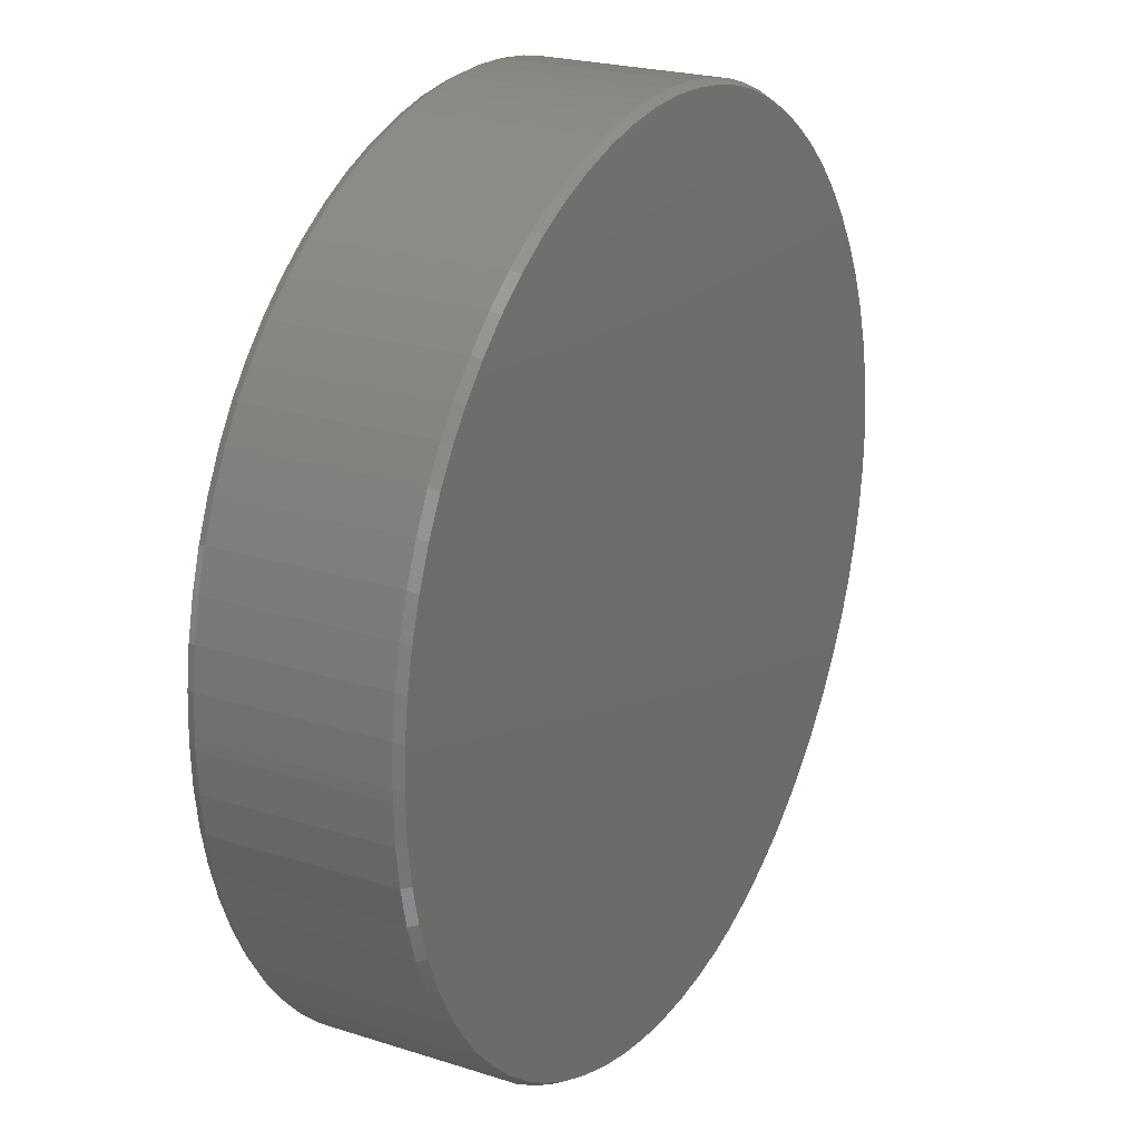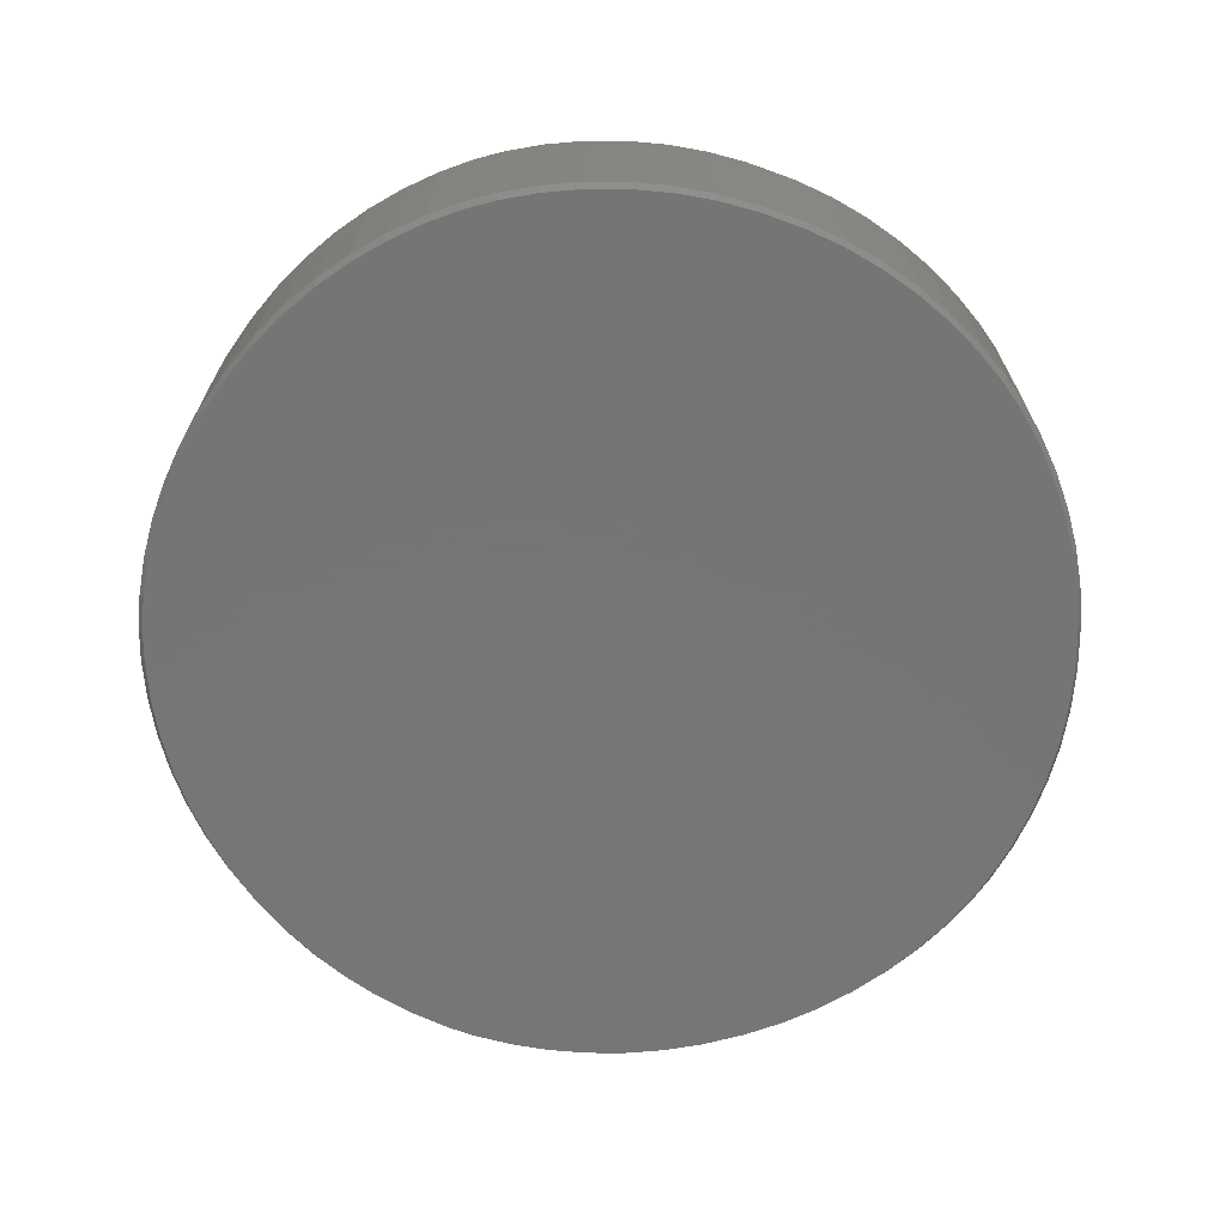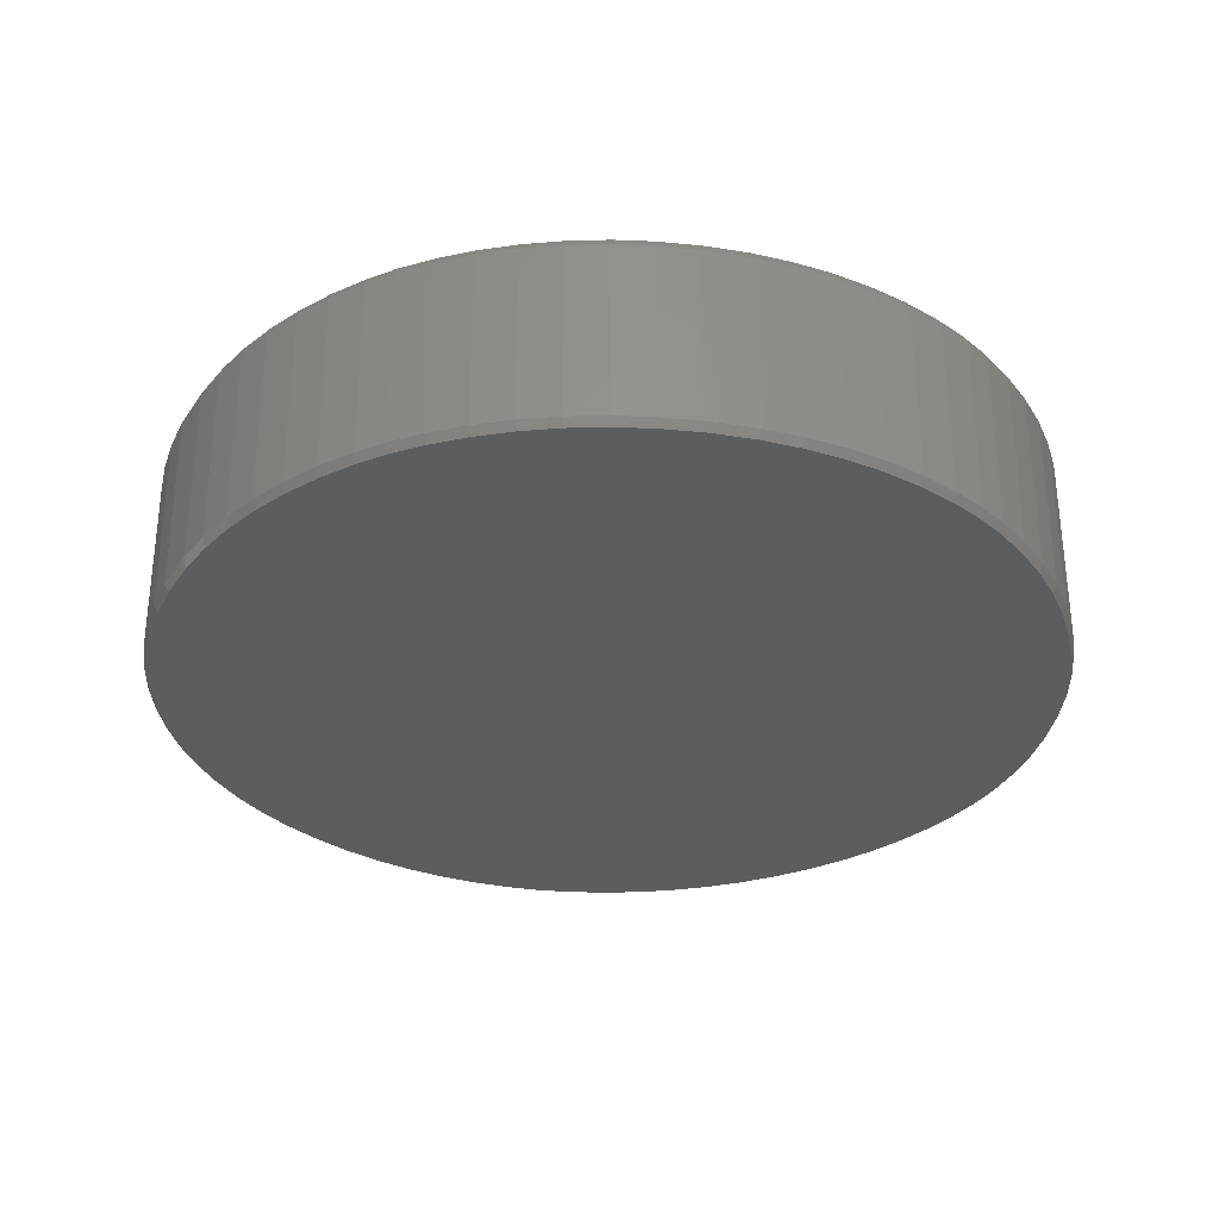
<metadata>
{"format":"stl","ext":"stl","renderer":"f3d","projection":"perspective","resolution":1024,"background":"white","views":[{"elev":23.0,"azim":-61.5,"up":"+Y"},{"elev":-68.1,"azim":-37.6,"up":"+Z"},{"elev":-31.8,"azim":-100.7,"up":"+Z"}]}
</metadata>
<code>
# stl→obj: 308 verts, 612 faces
v 0.4401 -0.07226 0
v 0.4452 -0.03334 0
v 0.4451 -0.07226 0.008659
v -0.4059 -0.1961 0.008659
v -0.421 -0.1598 0.1913
v -0.421 -0.1598 0.008659
v -0.1103 -0.4347 0.008659
v -0.07351 -0.4384 0
v -0.07196 -0.4432 0.008659
v 0.4502 -0.03334 0.008659
v 0.004635 0.4452 0
v -0.03304 0.4483 0.008659
v 0.00618 0.45 0.008659
v -0.3878 -0.2309 0.1913
v -0.4019 -0.1931 0.2
v -0.4059 -0.1961 0.1913
v -0.07196 -0.4432 0.1913
v -0.1103 -0.4347 0.1913
v 0.4502 -0.03334 0.1913
v 0.4451 -0.07226 0.1913
v -0.2902 0.3381 0
v -0.3192 0.3116 0
v -0.2943 0.3411 0.008659
v -0.3232 0.3146 0.1913
v -0.2943 0.3411 0.1913
v 0.4451 0.07226 0.1913
v 0.4316 0.1106 0.2
v 0.4401 0.07226 0.2
v 0.2843 0.3484 0.008659
v 0.3132 0.3218 0.008659
v 0.2827 0.3436 0
v 0.15 0.426 0.008659
v 0.1836 0.4067 0
v 0.1485 0.4213 0
v -0.3686 0.261 0.1913
v -0.3646 0.2581 0.2
v -0.3497 0.2856 0.1913
v -0.1477 -0.4229 0.008659
v -0.1493 -0.4181 0
v 0.2516 0.3675 0
v 0.4047 -0.1843 0
v 0.2185 0.3886 0
v -0.1118 -0.4299 0
v -0.03458 0.4435 0.2
v 0.00618 0.45 0.1913
v -0.03304 0.4483 0.1913
v -0.4413 0.08402 0.1913
v -0.4328 0.1223 0.008659
v -0.4413 0.08402 0.008659
v 0.4366 -0.1106 0.008659
v 0.08432 -0.4432 0.008659
v 0.04385 -0.4435 0
v 0.08278 -0.4384 0
v 0.08432 -0.4432 0.1913
v 0.0454 -0.4483 0.008659
v -0.4464 -0.0451 0.008659
v -0.4464 -0.0451 0.1913
v -0.4481 -0.005877 0.008659
v -0.4464 0.0451 0.008659
v -0.4464 0.0451 0.1913
v 0.0454 0.4483 0.1913
v 0.08432 0.4432 0.1913
v 0.0454 0.4483 0.008659
v -0.07351 0.4384 0
v -0.1118 0.4299 0
v -0.4481 -0.005877 0.1913
v -0.4481 0.005877 0.1913
v -0.444 0.002938 0.2
v -0.444 -0.002938 0.2
v -0.23 0.3861 0.1913
v -0.1952 0.4042 0.1913
v -0.23 0.3861 0.008659
v -0.4169 0.1568 0.2
v 0.2516 -0.3675 0.2
v -0.4019 0.1931 0.2
v -0.1952 -0.4042 0.008659
v -0.23 -0.3861 0.008659
v -0.1911 -0.4013 0
v 0.2531 0.3723 0.008659
v 0.22 0.3933 0.008659
v -0.3457 0.2827 0
v -0.3646 0.2581 0
v -0.03458 0.4435 0
v -0.4372 -0.08108 0.2
v -0.4413 -0.08402 0.1913
v -0.2902 0.3381 0.2
v -0.3192 0.3116 0.2
v -0.4059 0.1961 0.008659
v -0.421 0.1598 0.008659
v -0.4059 0.1961 0.1913
v 0.4467 0 0
v 0.4502 0.03334 0.008659
v 0.4517 0 0.008659
v -0.2631 0.365 0.1913
v -0.3232 -0.3146 0.008659
v -0.3192 -0.3116 0
v -0.2943 -0.3411 0.008659
v -0.03304 -0.4483 0.1913
v 0.004635 -0.4452 0.2
v -0.03458 -0.4435 0.2
v 0.1485 0.4213 0.2
v 0.1852 0.4115 0.1913
v 0.15 0.426 0.1913
v -0.07196 0.4432 0.1913
v 0.4401 -0.07226 0.2
v -0.1103 0.4347 0.008659
v -0.1493 0.4181 0
v -0.1477 0.4229 0.008659
v -0.1477 -0.4229 0.1913
v -0.3497 0.2856 0.008659
v 0.2516 0.3675 0.2
v 0.2827 0.3436 0.2
v 0.00618 -0.45 0.1913
v -0.3838 -0.2279 0
v -0.3646 -0.2581 0
v -0.421 0.1598 0.1913
v -0.3457 -0.2827 0
v -0.3686 -0.261 0.008659
v -0.226 -0.3831 0
v 0.4366 0.1106 0.008659
v 0.4316 0.1106 0
v 0.4248 0.148 0.008659
v 0.08278 0.4384 0
v 0.04385 0.4435 0
v 0.08432 0.4432 0.008659
v 0.3705 0.2522 0.008659
v 0.3655 0.2522 0
v 0.3621 0.257 0
v -0.03304 -0.4483 0.008659
v -0.03458 -0.4435 0
v 0.3397 -0.2929 0.008659
v 0.3621 -0.257 0
v 0.3636 -0.2617 0.008659
v 0.1211 0.4299 0
v 0.1226 0.4347 0.008659
v -0.3497 -0.2856 0.008659
v 0.1211 -0.4299 0
v 0.1485 -0.4213 0.2
v 0.1211 -0.4299 0.2
v -0.3686 0.261 0.008659
v -0.3878 0.2309 0.1913
v -0.3838 0.2279 0.2
v -0.2591 0.362 0.2
v -0.3232 -0.3146 0.1913
v -0.3497 -0.2856 0.1913
v 0.4452 -0.03334 0.2
v -0.3646 -0.2581 0.2
v -0.3838 -0.2279 0.2
v -0.4372 0.08108 0
v 0.04385 0.4435 0.2
v -0.2591 -0.362 0
v -0.1549 -0.4163 0
v -0.1589 -0.4192 0.008659
v -0.1477 0.4229 0.1913
v -0.1589 0.4192 0.1913
v -0.1911 0.4013 0.2
v -0.1549 0.4163 0.2
v -0.4372 0.08108 0.2
v -0.4328 0.1223 0.1913
v 0.2531 0.3723 0.1913
v 0.2843 0.3484 0.1913
v -0.3878 -0.2309 0.008659
v 0.3117 0.3171 0.2
v -0.4287 -0.1194 0.2
v -0.4328 -0.1223 0.1913
v -0.4169 -0.1568 0.2
v -0.1118 -0.4299 0.2
v -0.07351 -0.4384 0.2
v 0.15 -0.426 0.1913
v 0.1226 -0.4347 0.1913
v 0.4198 -0.148 0
v 0.4316 -0.1106 0
v 0.2185 -0.3886 0
v 0.2531 -0.3723 0.008659
v 0.22 -0.3933 0.008659
v 0.4452 0.03334 0.2
v 0.4517 0 0.1913
v 0.4502 0.03334 0.1913
v 0.2516 -0.3675 0
v -0.4481 0.005877 0.008659
v -0.3878 0.2309 0.008659
v -0.4169 0.1568 0
v -0.4019 0.1931 0
v -0.1589 0.4192 0.008659
v -0.3686 -0.261 0.1913
v -0.2631 -0.365 0.008659
v -0.2631 0.365 0.008659
v 0.3866 0.2191 0
v 0.3916 0.2191 0.008659
v 0.3705 0.2522 0.1913
v 0.3916 0.2191 0.1913
v 0.3916 -0.2191 0.1913
v 0.4097 -0.1843 0.008659
v 0.4097 -0.1843 0.1913
v 0.1852 0.4115 0.008659
v 0.2185 0.3886 0.2
v 0.1836 0.4067 0.2
v -0.4423 -0.04216 0
v 0.1226 -0.4347 0.008659
v 0.4097 0.1843 0.008659
v 0.4047 0.1843 0
v -0.4328 -0.1223 0.008659
v -0.4169 -0.1568 0
v -0.2631 -0.365 0.1913
v -0.2591 -0.362 0.2
v -0.2943 -0.3411 0.1913
v -0.226 0.3831 0.2
v -0.1952 0.4042 0.008659
v -0.226 0.3831 0
v -0.4423 -0.04216 0.2
v -0.4019 -0.1931 0
v 0.22 0.3933 0.1913
v 0.4316 -0.1106 0.2
v -0.23 -0.3861 0.1913
v -0.1952 -0.4042 0.1913
v -0.226 -0.3831 0.2
v 0.1852 -0.4115 0.008659
v -0.3457 0.2827 0.2
v -0.4423 0.04216 0
v -0.444 0.002938 0
v -0.1911 -0.4013 0.2
v 0.4097 0.1843 0.1913
v -0.4287 -0.1194 0
v -0.4372 -0.08108 0
v 0.004635 -0.4452 0
v 0.3382 0.2881 0.2
v 0.3397 0.2929 0.1913
v -0.4287 0.1194 0.2
v -0.1589 -0.4192 0.1913
v -0.1493 -0.4181 0.2
v -0.2902 -0.3381 0.2
v -0.3192 -0.3116 0.2
v 0.1485 -0.4213 0
v 0.15 -0.426 0.008659
v 0.4248 0.148 0.1913
v 0.3397 0.2929 0.008659
v -0.3838 0.2279 0
v 0.1226 0.4347 0.1913
v 0.3636 0.2617 0.1913
v 0.3636 0.2617 0.008659
v 0.3117 0.3171 0
v 0.0454 -0.4483 0.1913
v -0.3232 0.3146 0.008659
v -0.07196 0.4432 0.008659
v 0.2827 -0.3436 0
v 0.3117 -0.3171 0
v -0.3457 -0.2827 0.2
v 0.4198 -0.148 0.2
v 0.4047 -0.1843 0.2
v 0.4248 -0.148 0.1913
v 0.4366 0.1106 0.1913
v -0.1549 0.4163 0
v 0.004635 0.4452 0.2
v 0.4198 0.148 0
v -0.4287 0.1194 0
v 0.1211 0.4299 0.2
v 0.08278 0.4384 0.2
v -0.2591 0.362 0
v -0.1911 0.4013 0
v 0.4467 0 0.2
v -0.1549 -0.4163 0.2
v 0.3866 -0.2191 0.2
v 0.3655 -0.2522 0.2
v 0.22 -0.3933 0.1913
v 0.3636 -0.2617 0.1913
v 0.3397 -0.2929 0.1913
v 0.2531 -0.3723 0.1913
v 0.00618 -0.45 0.008659
v -0.444 -0.002938 0
v 0.4451 0.07226 0.008659
v -0.4413 -0.08402 0.008659
v 0.3621 0.257 0.2
v -0.4423 0.04216 0.2
v 0.4047 0.1843 0.2
v 0.4198 0.148 0.2
v 0.04385 -0.4435 0.2
v 0.3866 0.2191 0.2
v -0.2902 -0.3381 0
v 0.3705 -0.2522 0.1913
v 0.3621 -0.257 0.2
v 0.3132 0.3218 0.1913
v 0.3382 0.2881 0
v -0.07351 0.4384 0.2
v 0.4248 -0.148 0.008659
v -0.1493 0.4181 0.2
v -0.1103 0.4347 0.1913
v 0.3132 -0.3218 0.008659
v 0.3132 -0.3218 0.1913
v 0.2843 -0.3484 0.008659
v 0.4366 -0.1106 0.1913
v 0.3382 -0.2881 0.2
v 0.1852 -0.4115 0.1913
v 0.1836 -0.4067 0.2
v 0.3655 -0.2522 0
v 0.3866 -0.2191 0
v 0.08278 -0.4384 0.2
v 0.2843 -0.3484 0.1913
v 0.4452 0.03334 0
v 0.4401 0.07226 0
v 0.3916 -0.2191 0.008659
v -0.1118 0.4299 0.2
v 0.3705 -0.2522 0.008659
v 0.3117 -0.3171 0.2
v 0.3382 -0.2881 0
v 0.1836 -0.4067 0
v 0.2827 -0.3436 0.2
v 0.3655 0.2522 0.2
v 0.2185 -0.3886 0.2
f 1 2 3
f 4 5 6
f 7 8 9
f 3 2 10
f 11 12 13
f 14 15 16
f 7 17 18
f 3 19 20
f 21 22 23
f 23 24 25
f 10 19 3
f 26 27 28
f 29 30 31
f 32 33 34
f 35 36 37
f 38 39 7
f 40 41 42
f 43 41 8
f 44 45 46
f 47 48 49
f 39 41 43
f 20 50 3
f 51 52 53
f 51 54 55
f 56 57 58
f 47 59 60
f 61 62 63
f 64 41 65
f 66 67 58
f 68 67 69
f 70 71 72
f 73 74 75
f 76 77 78
f 79 40 80
f 81 41 82
f 83 12 11
f 84 57 85
f 86 24 87
f 88 89 90
f 91 92 93
f 86 94 25
f 7 39 43
f 95 96 97
f 98 99 100
f 101 102 103
f 12 104 46
f 19 105 20
f 106 107 108
f 10 91 93
f 65 41 107
f 18 109 7
f 37 24 110
f 111 74 112
f 113 99 98
f 114 41 115
f 90 89 116
f 115 117 118
f 119 41 78
f 120 121 122
f 123 124 125
f 126 127 128
f 129 8 130
f 131 132 133
f 134 135 34
f 118 117 136
f 53 41 137
f 138 74 139
f 140 35 110
f 141 75 142
f 143 94 86
f 144 145 95
f 146 105 19
f 116 75 90
f 147 74 148
f 49 48 149
f 150 62 61
f 151 41 119
f 76 152 153
f 108 154 106
f 155 156 157
f 47 158 159
f 160 161 79
f 98 17 129
f 16 162 14
f 112 163 161
f 164 165 166
f 167 17 168
f 169 138 170
f 7 109 38
f 18 17 167
f 171 41 172
f 173 174 175
f 176 177 178
f 179 174 173
f 124 41 11
f 180 67 59
f 181 35 140
f 141 35 181
f 88 90 181
f 182 89 183
f 108 107 184
f 78 152 76
f 185 162 118
f 5 15 166
f 77 186 119
f 70 187 94
f 188 127 189
f 189 190 191
f 192 193 194
f 13 124 11
f 80 33 195
f 2 41 91
f 23 187 21
f 196 102 197
f 58 198 56
f 25 24 86
f 51 53 199
f 200 201 189
f 161 111 112
f 6 202 203
f 204 205 206
f 143 74 207
f 72 208 209
f 166 165 5
f 210 57 84
f 114 162 211
f 72 71 208
f 208 71 184
f 160 79 212
f 105 74 213
f 206 144 97
f 214 215 216
f 142 74 36
f 160 111 161
f 58 57 66
f 175 217 173
f 37 218 24
f 218 74 87
f 176 178 28
f 170 138 139
f 31 41 40
f 219 220 59
f 216 215 221
f 167 109 18
f 6 203 4
f 200 222 122
f 223 202 224
f 225 41 52
f 172 50 171
f 226 227 163
f 142 36 141
f 66 57 69
f 224 41 223
f 49 59 47
f 9 8 129
f 80 40 42
f 159 158 228
f 229 109 230
f 24 218 87
f 110 35 37
f 231 232 206
f 181 90 141
f 149 219 49
f 153 39 38
f 70 156 71
f 71 156 155
f 118 162 115
f 5 202 6
f 203 202 223
f 199 233 234
f 16 5 4
f 99 74 100
f 2 91 10
f 123 135 134
f 235 120 122
f 125 124 63
f 30 227 236
f 79 161 29
f 73 75 116
f 197 74 196
f 94 187 25
f 115 41 117
f 130 225 129
f 25 187 23
f 42 41 33
f 140 237 181
f 62 238 125
f 34 135 32
f 239 190 240
f 31 30 241
f 32 238 103
f 242 99 113
f 22 81 243
f 23 22 243
f 64 106 244
f 223 41 203
f 245 41 246
f 247 74 147
f 164 74 84
f 248 249 250
f 243 24 23
f 110 24 243
f 251 27 26
f 100 17 98
f 135 238 32
f 143 207 94
f 63 45 61
f 13 45 63
f 252 208 184
f 253 45 44
f 43 8 7
f 88 237 183
f 213 74 248
f 203 41 211
f 184 154 108
f 107 41 252
f 254 201 122
f 255 48 182
f 256 238 257
f 141 36 35
f 258 187 209
f 21 187 258
f 144 232 145
f 212 102 196
f 183 89 88
f 259 41 209
f 168 17 100
f 63 62 125
f 176 74 260
f 230 74 261
f 27 74 28
f 52 41 53
f 261 74 221
f 204 186 214
f 262 74 263
f 264 217 175
f 131 265 266
f 185 147 14
f 267 74 264
f 268 55 113
f 206 232 144
f 212 111 160
f 58 220 269
f 230 109 167
f 178 270 26
f 221 215 261
f 56 198 271
f 152 41 39
f 220 41 269
f 65 107 106
f 226 74 272
f 273 158 60
f 251 120 235
f 274 74 275
f 276 99 242
f 149 48 255
f 89 48 116
f 271 202 85
f 198 41 224
f 211 41 114
f 14 162 185
f 228 74 73
f 148 15 14
f 185 145 147
f 147 145 247
f 97 144 95
f 13 12 45
f 69 57 210
f 63 124 13
f 115 162 114
f 207 156 70
f 277 222 191
f 84 165 164
f 85 165 84
f 181 237 88
f 97 96 278
f 82 237 140
f 271 198 224
f 78 77 119
f 278 186 97
f 49 219 59
f 122 121 254
f 19 177 146
f 10 177 19
f 189 127 126
f 126 128 240
f 166 74 164
f 279 280 265
f 80 102 212
f 197 102 101
f 125 135 123
f 257 62 150
f 212 79 80
f 254 41 201
f 163 227 281
f 241 30 282
f 37 36 218
f 90 75 141
f 60 158 47
f 229 230 261
f 33 41 34
f 243 81 110
f 224 202 271
f 182 48 89
f 16 15 5
f 69 67 66
f 199 54 51
f 94 207 70
f 257 238 62
f 125 238 135
f 44 104 283
f 46 104 44
f 232 74 247
f 50 250 284
f 117 41 96
f 171 50 284
f 259 208 252
f 209 208 259
f 157 285 155
f 155 154 184
f 106 154 286
f 65 106 64
f 287 288 289
f 275 27 235
f 167 74 230
f 274 222 277
f 72 187 70
f 209 187 72
f 20 213 290
f 105 213 20
f 73 159 228
f 116 159 73
f 266 280 291
f 216 205 214
f 275 74 27
f 163 74 226
f 153 215 76
f 229 215 153
f 92 177 93
f 93 177 10
f 225 52 268
f 148 74 15
f 9 17 7
f 129 17 9
f 28 178 26
f 138 292 293
f 98 268 113
f 129 268 98
f 294 41 295
f 4 203 211
f 139 74 296
f 161 163 281
f 297 74 267
f 298 41 299
f 194 193 250
f 295 300 294
f 153 109 229
f 38 109 153
f 152 39 153
f 55 52 51
f 95 145 136
f 277 74 274
f 206 205 231
f 146 74 105
f 298 92 91
f 279 192 263
f 58 67 180
f 59 67 60
f 149 41 219
f 184 107 252
f 95 117 96
f 136 117 95
f 196 111 212
f 248 74 249
f 271 57 56
f 85 57 271
f 269 198 58
f 301 74 283
f 299 121 270
f 193 41 284
f 227 272 239
f 214 205 204
f 130 41 225
f 199 53 137
f 4 162 16
f 211 162 4
f 180 220 58
f 151 186 278
f 214 186 77
f 119 186 151
f 302 132 294
f 157 74 285
f 298 270 92
f 189 201 188
f 122 222 235
f 235 222 275
f 122 201 200
f 59 220 180
f 126 190 189
f 240 190 126
f 22 41 81
f 137 233 199
f 195 33 32
f 42 33 80
f 292 217 264
f 195 102 80
f 161 30 29
f 236 227 240
f 128 236 240
f 282 236 128
f 156 74 157
f 281 30 161
f 289 245 287
f 287 245 246
f 100 74 168
f 36 74 218
f 140 81 82
f 110 81 140
f 101 238 256
f 103 238 101
f 45 12 46
f 244 104 12
f 150 45 253
f 61 45 150
f 64 12 83
f 244 12 64
f 301 104 286
f 283 104 301
f 155 285 154
f 184 71 155
f 104 106 286
f 244 106 104
f 284 41 171
f 129 225 268
f 286 285 301
f 154 285 286
f 14 147 148
f 261 215 229
f 168 74 167
f 288 303 297
f 91 41 298
f 270 121 120
f 246 304 287
f 305 217 233
f 304 132 131
f 21 41 22
f 196 74 111
f 290 250 50
f 84 74 210
f 15 74 166
f 137 41 233
f 266 288 131
f 83 41 64
f 237 41 183
f 302 265 133
f 265 280 266
f 8 41 130
f 216 74 205
f 290 50 20
f 250 193 284
f 289 288 297
f 112 74 163
f 263 192 262
f 296 74 276
f 145 232 247
f 249 74 262
f 78 41 152
f 287 304 131
f 273 67 68
f 60 67 273
f 182 41 255
f 82 41 237
f 159 48 47
f 116 48 159
f 293 74 138
f 303 74 306
f 118 145 185
f 136 145 118
f 235 27 251
f 307 74 277
f 268 52 55
f 1 41 2
f 206 186 204
f 97 186 206
f 29 40 79
f 31 40 29
f 291 74 303
f 276 74 99
f 132 41 294
f 295 41 300
f 32 102 195
f 103 102 32
f 133 132 302
f 121 41 254
f 11 41 83
f 252 41 259
f 281 227 30
f 282 30 236
f 75 74 142
f 240 227 239
f 226 272 227
f 133 265 131
f 86 74 143
f 87 74 86
f 77 215 214
f 76 215 77
f 242 54 276
f 234 169 199
f 139 54 170
f 113 55 242
f 304 41 132
f 246 41 304
f 233 217 234
f 272 74 307
f 55 54 242
f 170 54 199
f 269 41 198
f 219 41 220
f 191 307 277
f 190 307 191
f 179 41 245
f 173 41 179
f 255 41 149
f 183 41 182
f 300 41 193
f 172 41 1
f 266 303 288
f 188 41 127
f 305 41 173
f 233 41 305
f 1 50 172
f 3 50 1
f 291 303 266
f 257 74 256
f 178 177 92
f 299 270 298
f 28 74 176
f 260 74 146
f 275 222 274
f 250 249 194
f 92 270 178
f 34 41 134
f 165 202 5
f 85 202 165
f 278 41 151
f 96 41 278
f 258 41 21
f 209 41 258
f 221 74 216
f 199 169 170
f 296 54 139
f 276 54 296
f 285 74 301
f 308 292 264
f 263 280 279
f 150 74 257
f 158 74 228
f 131 288 287
f 190 272 307
f 239 272 190
f 299 41 121
f 201 41 188
f 302 192 279
f 294 300 302
f 213 250 290
f 248 250 213
f 260 177 176
f 146 177 260
f 297 303 306
f 306 74 297
f 207 74 156
f 293 292 308
f 194 249 192
f 192 249 262
f 251 270 120
f 26 270 251
f 123 41 124
f 134 41 123
f 231 74 232
f 205 74 231
f 175 267 264
f 245 174 179
f 289 174 245
f 174 267 175
f 68 74 273
f 273 74 158
f 279 265 302
f 253 74 150
f 101 74 197
f 256 74 101
f 300 192 302
f 300 193 192
f 308 74 293
f 264 74 308
f 128 41 282
f 127 41 128
f 189 222 200
f 191 222 189
f 289 267 174
f 297 267 289
f 169 292 138
f 173 217 305
f 210 74 69
f 69 74 68
f 263 74 280
f 280 74 291
f 241 41 31
f 282 41 241
f 44 74 253
f 283 74 44
f 169 217 292
f 234 217 169

</code>
